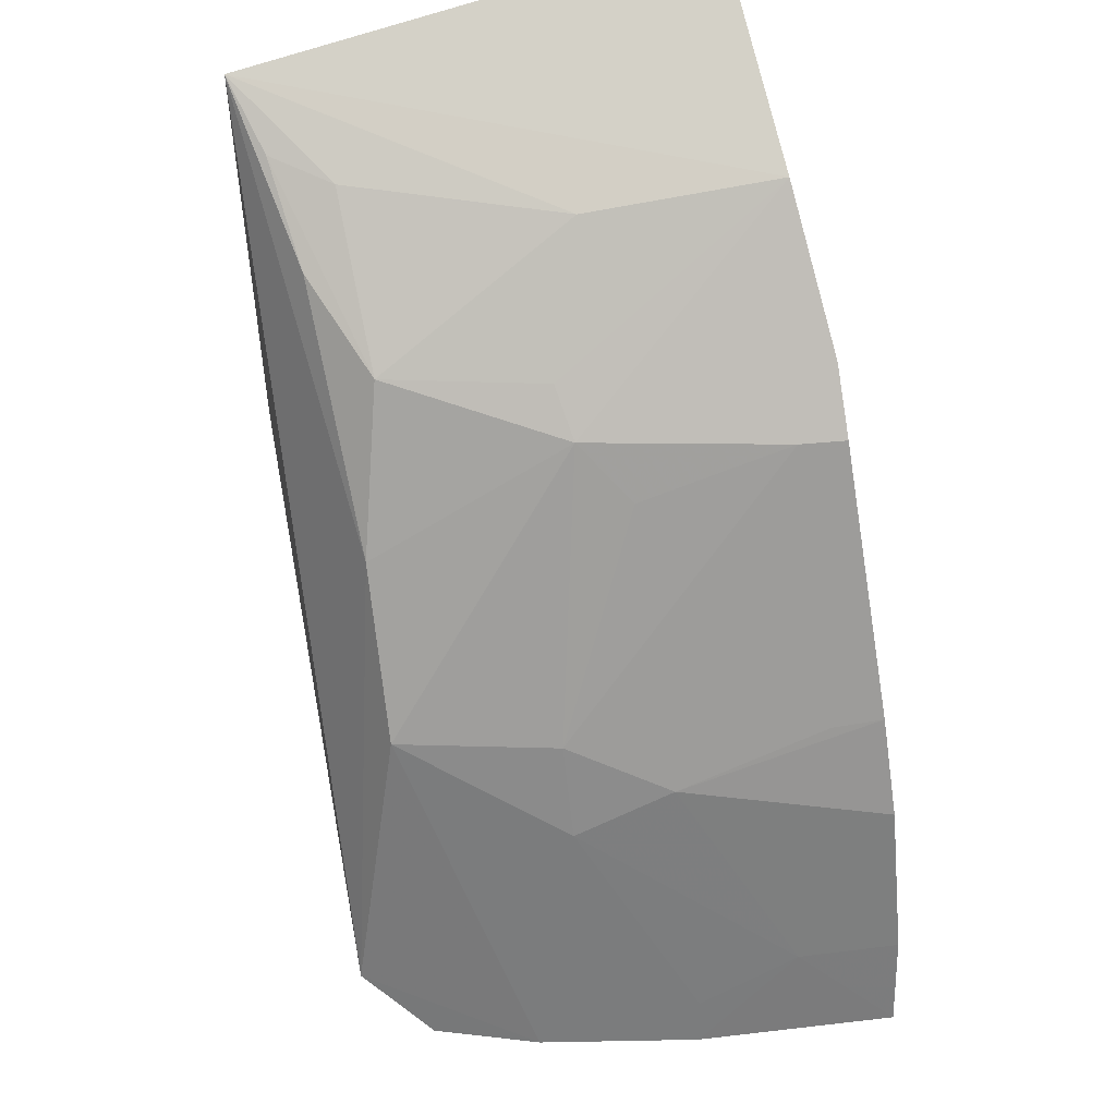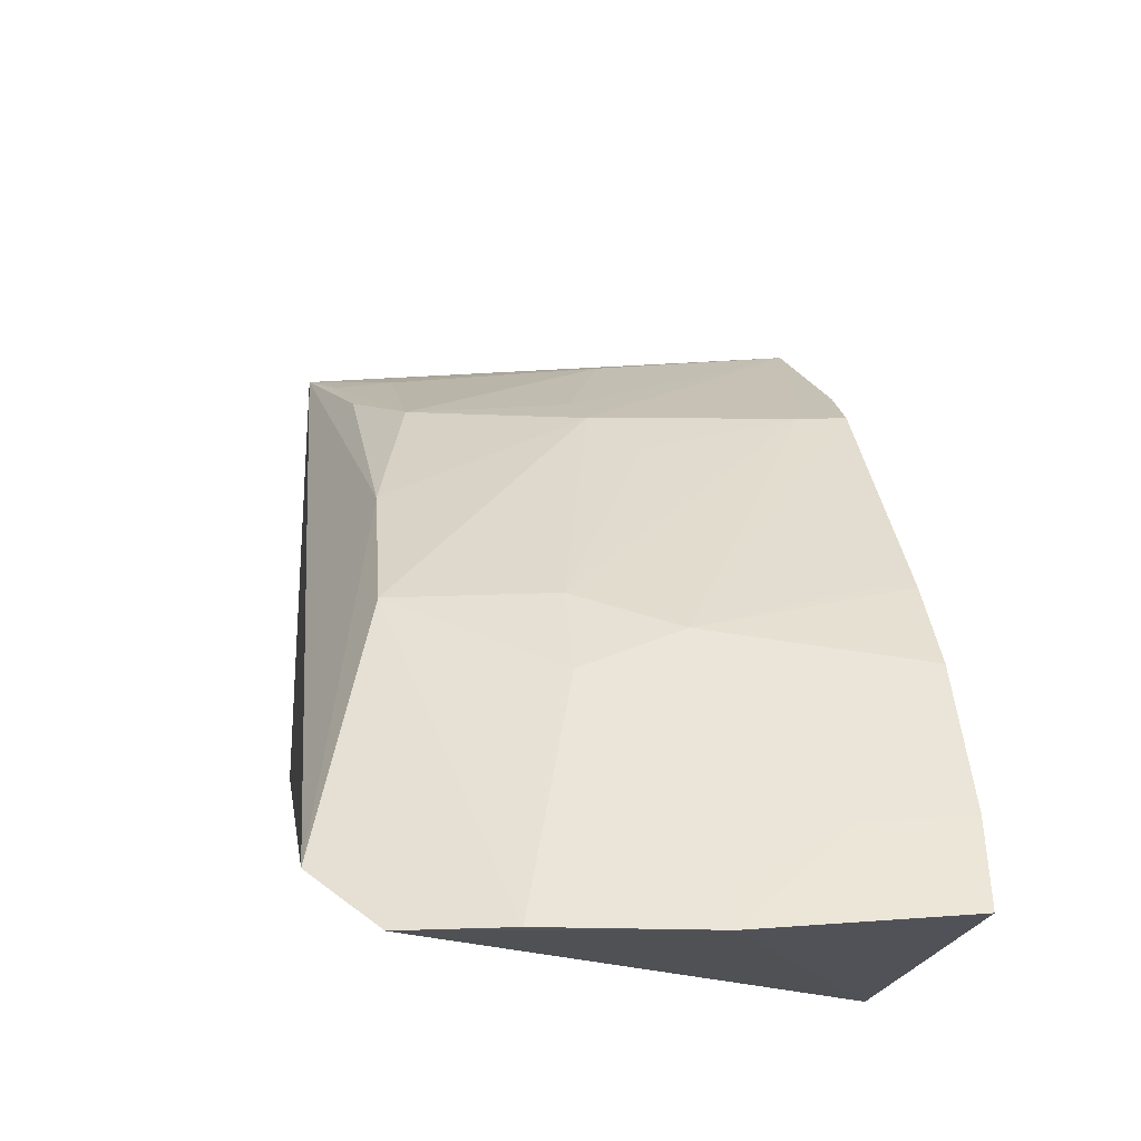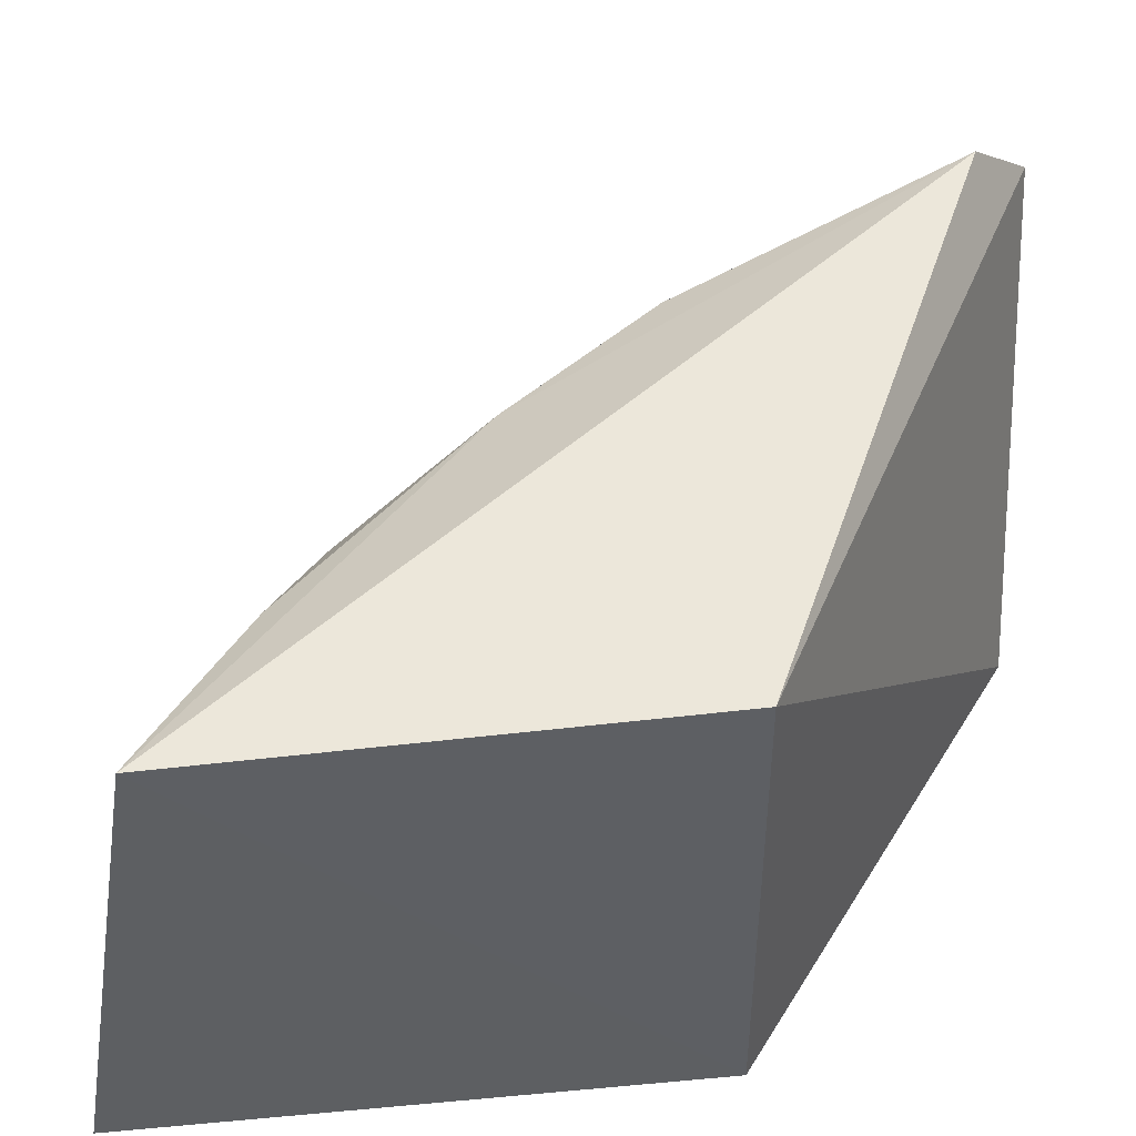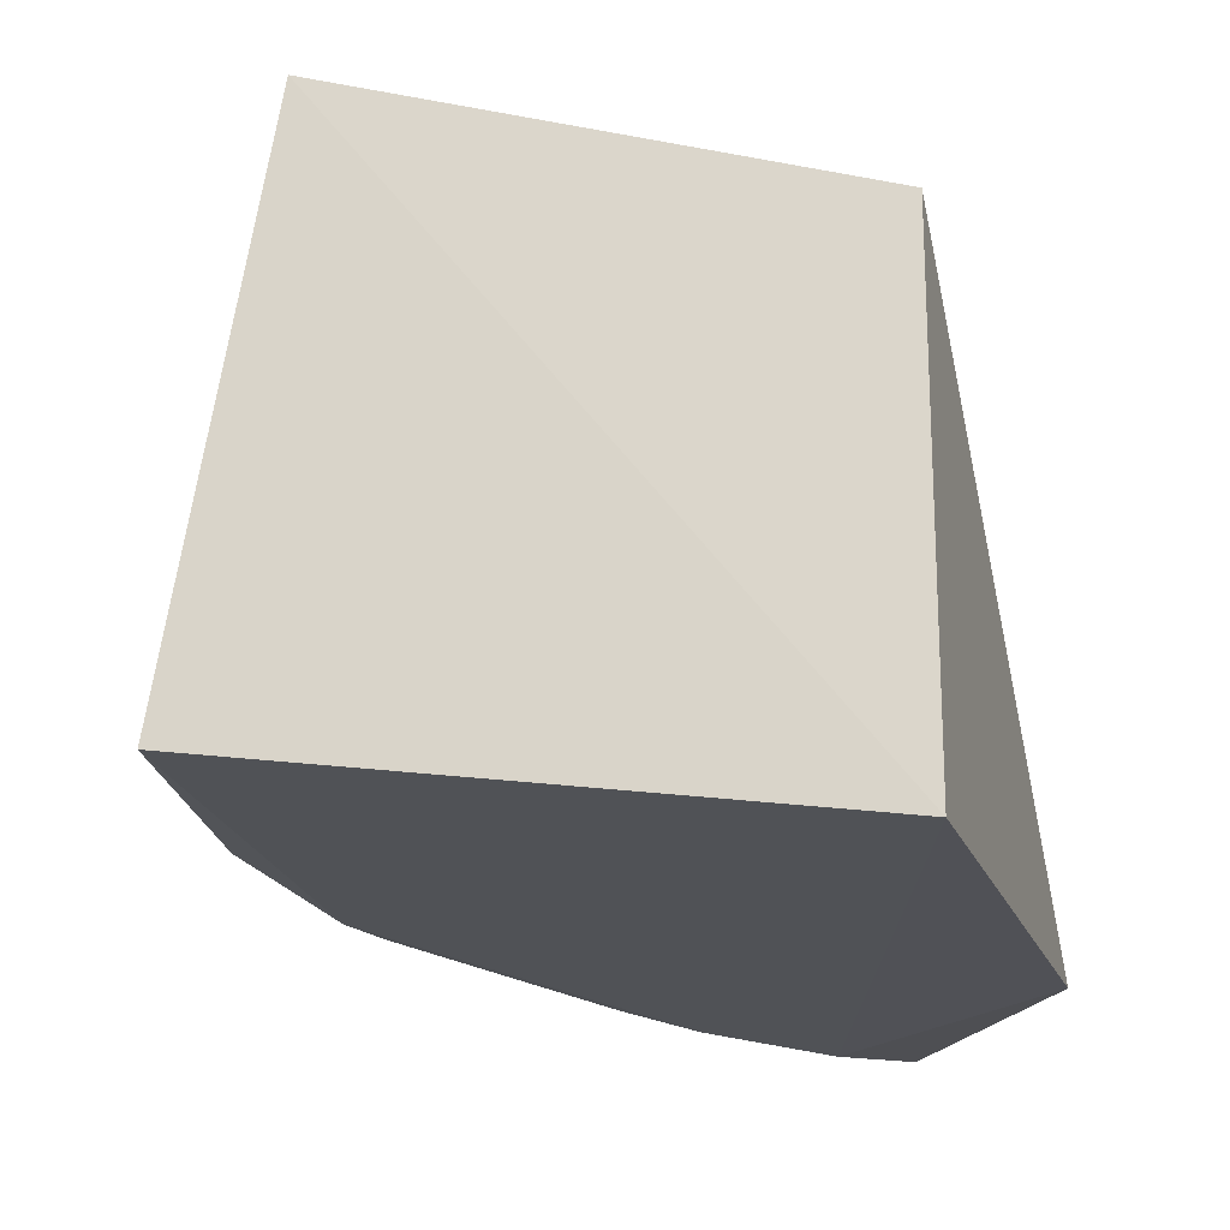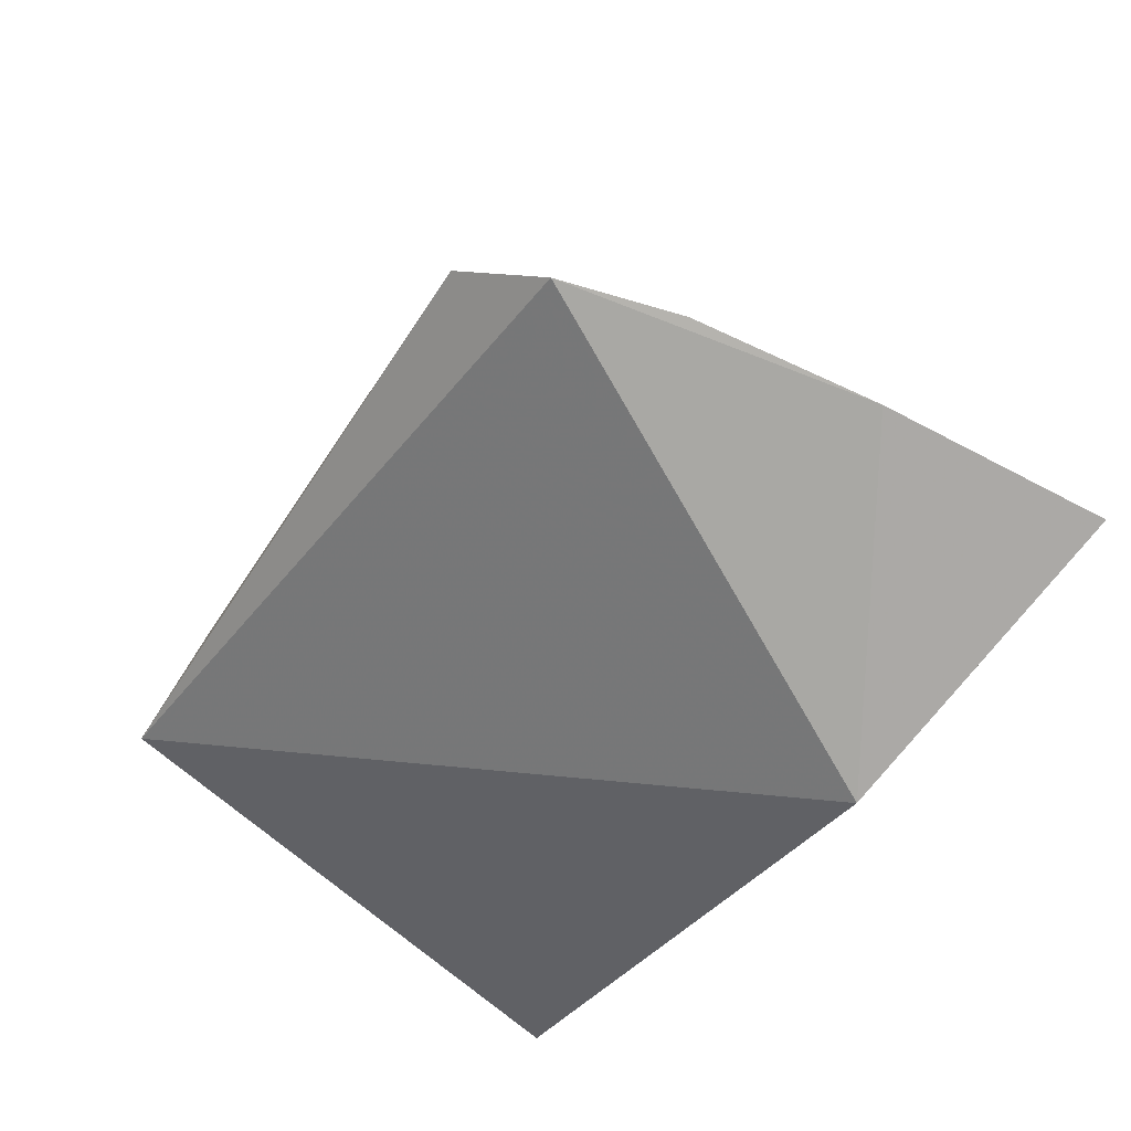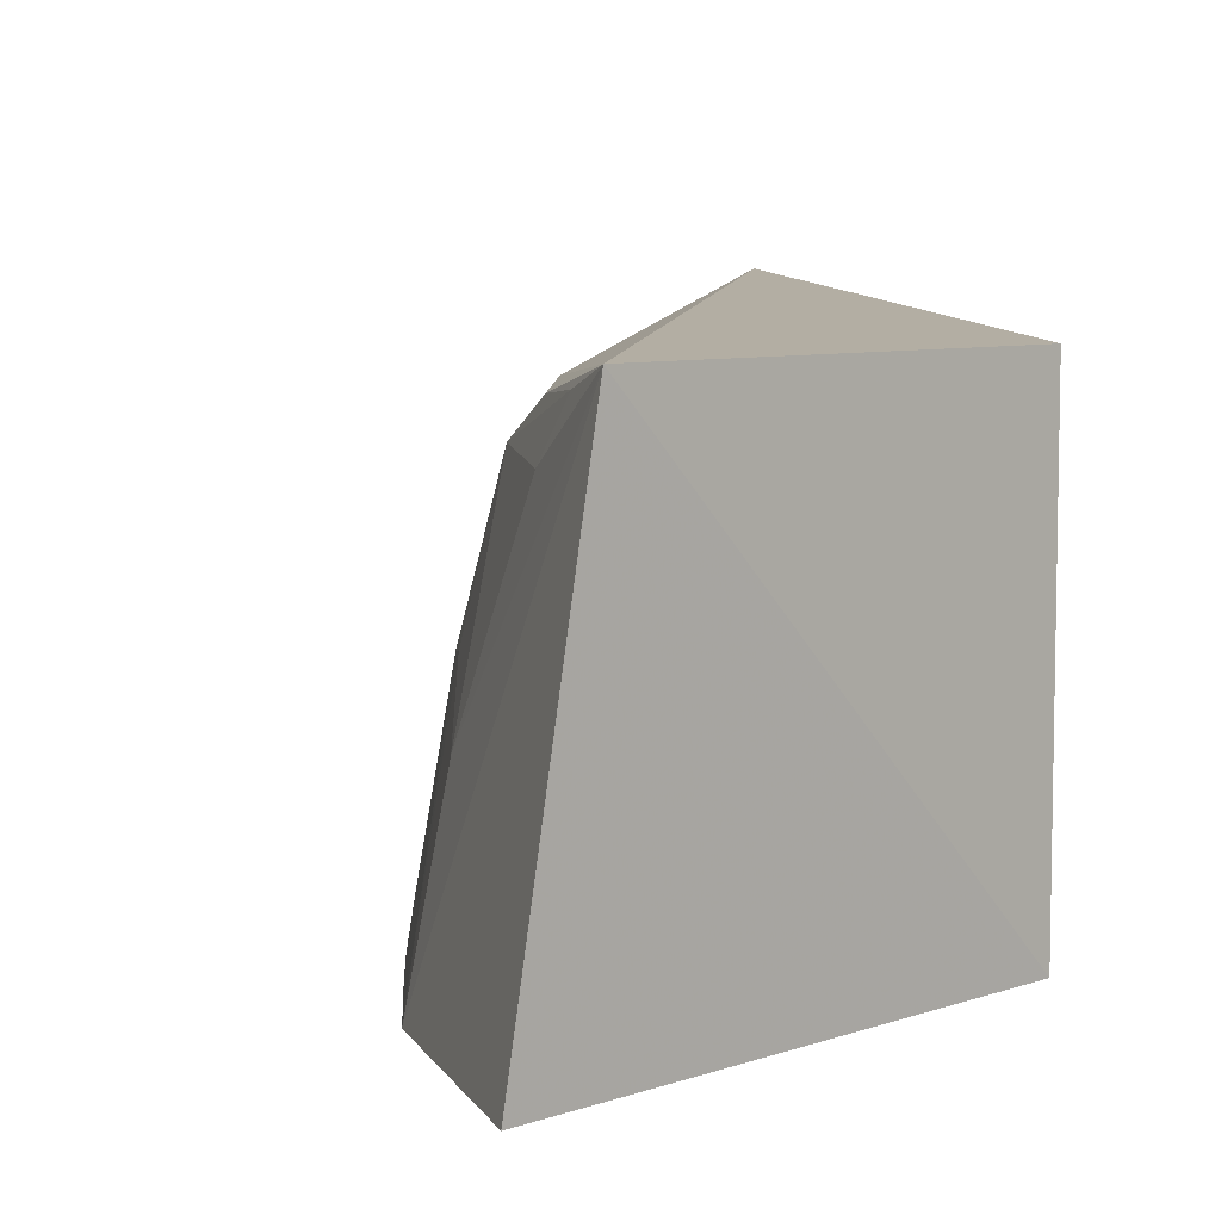
<metadata>
{"format":"obj","ext":"obj","renderer":"f3d","projection":"perspective","resolution":1024,"background":"white","views":[{"elev":51.5,"azim":-106.5,"up":"+Z"},{"elev":-24.0,"azim":-103.0,"up":"+Z"},{"elev":46.5,"azim":82.7,"up":"+Y"},{"elev":-20.0,"azim":69.9,"up":"+Y"},{"elev":-78.8,"azim":-128.8,"up":"+Z"},{"elev":7.0,"azim":45.1,"up":"+Y"}]}
</metadata>
<code>
v -0.2195 0.09666 0.3622
v -0.2147 0.09848 0.2054
v -0.2144 0.2346 0.3412
v -0.3725 0.2488 0.1285
v -0.423 0.09779 0.1132
v -0.2147 0.2348 0.2054
v -0.3964 0.095 0.1843
v -0.3359 0.09848 0.1145
v -0.3222 0.09494 0.2962
v -0.3764 0.1843 0.1828
v -0.3868 0.2308 0.1105
v -0.4137 0.09548 0.1397
v -0.2841 0.09752 0.3298
v -0.3349 0.1097 0.2816
v -0.3181 0.2263 0.2522
v -0.4113 0.1552 0.1087
v -0.3489 0.2294 0.209
v -0.3783 0.1551 0.1957
v -0.3377 0.0963 0.2819
v -0.2908 0.2147 0.2938
v -0.3993 0.2014 0.1099
v -0.4079 0.1245 0.1375
v -0.3188 0.1672 0.2833
v -0.3636 0.1837 0.2087
v -0.3815 0.09515 0.2111
v -0.2756 0.1539 0.3236
v -0.2625 0.2264 0.3096
v -0.4066 0.154 0.1221
v -0.332 0.1542 0.2686
v -0.3791 0.1101 0.21
v -0.2484 0.2131 0.3258
v -0.3061 0.1693 0.2939
v -0.2354 0.2288 0.3289
f 1 2 3
f 6 3 2
f 6 4 3
f 8 6 2
f 9 7 2
f 9 2 1
f 11 4 6
f 11 6 8
f 12 5 8
f 12 8 2
f 12 2 7
f 13 9 1
f 13 1 3
f 14 9 13
f 15 3 4
f 16 11 8
f 16 8 5
f 17 15 4
f 18 12 7
f 19 9 14
f 19 14 18
f 21 11 16
f 21 10 17
f 21 17 4
f 21 4 11
f 22 18 10
f 22 12 18
f 22 16 5
f 22 5 12
f 23 15 17
f 23 20 15
f 23 14 13
f 24 17 10
f 24 10 18
f 24 23 17
f 24 18 14
f 25 7 9
f 25 9 19
f 25 18 7
f 26 13 3
f 27 3 15
f 27 15 20
f 28 22 10
f 28 16 22
f 28 21 16
f 28 10 21
f 29 24 14
f 29 14 23
f 29 23 24
f 30 25 19
f 30 19 18
f 30 18 25
f 31 26 3
f 31 20 26
f 32 23 13
f 32 13 26
f 32 26 20
f 32 20 23
f 33 27 20
f 33 20 31
f 33 31 3
f 33 3 27

</code>
